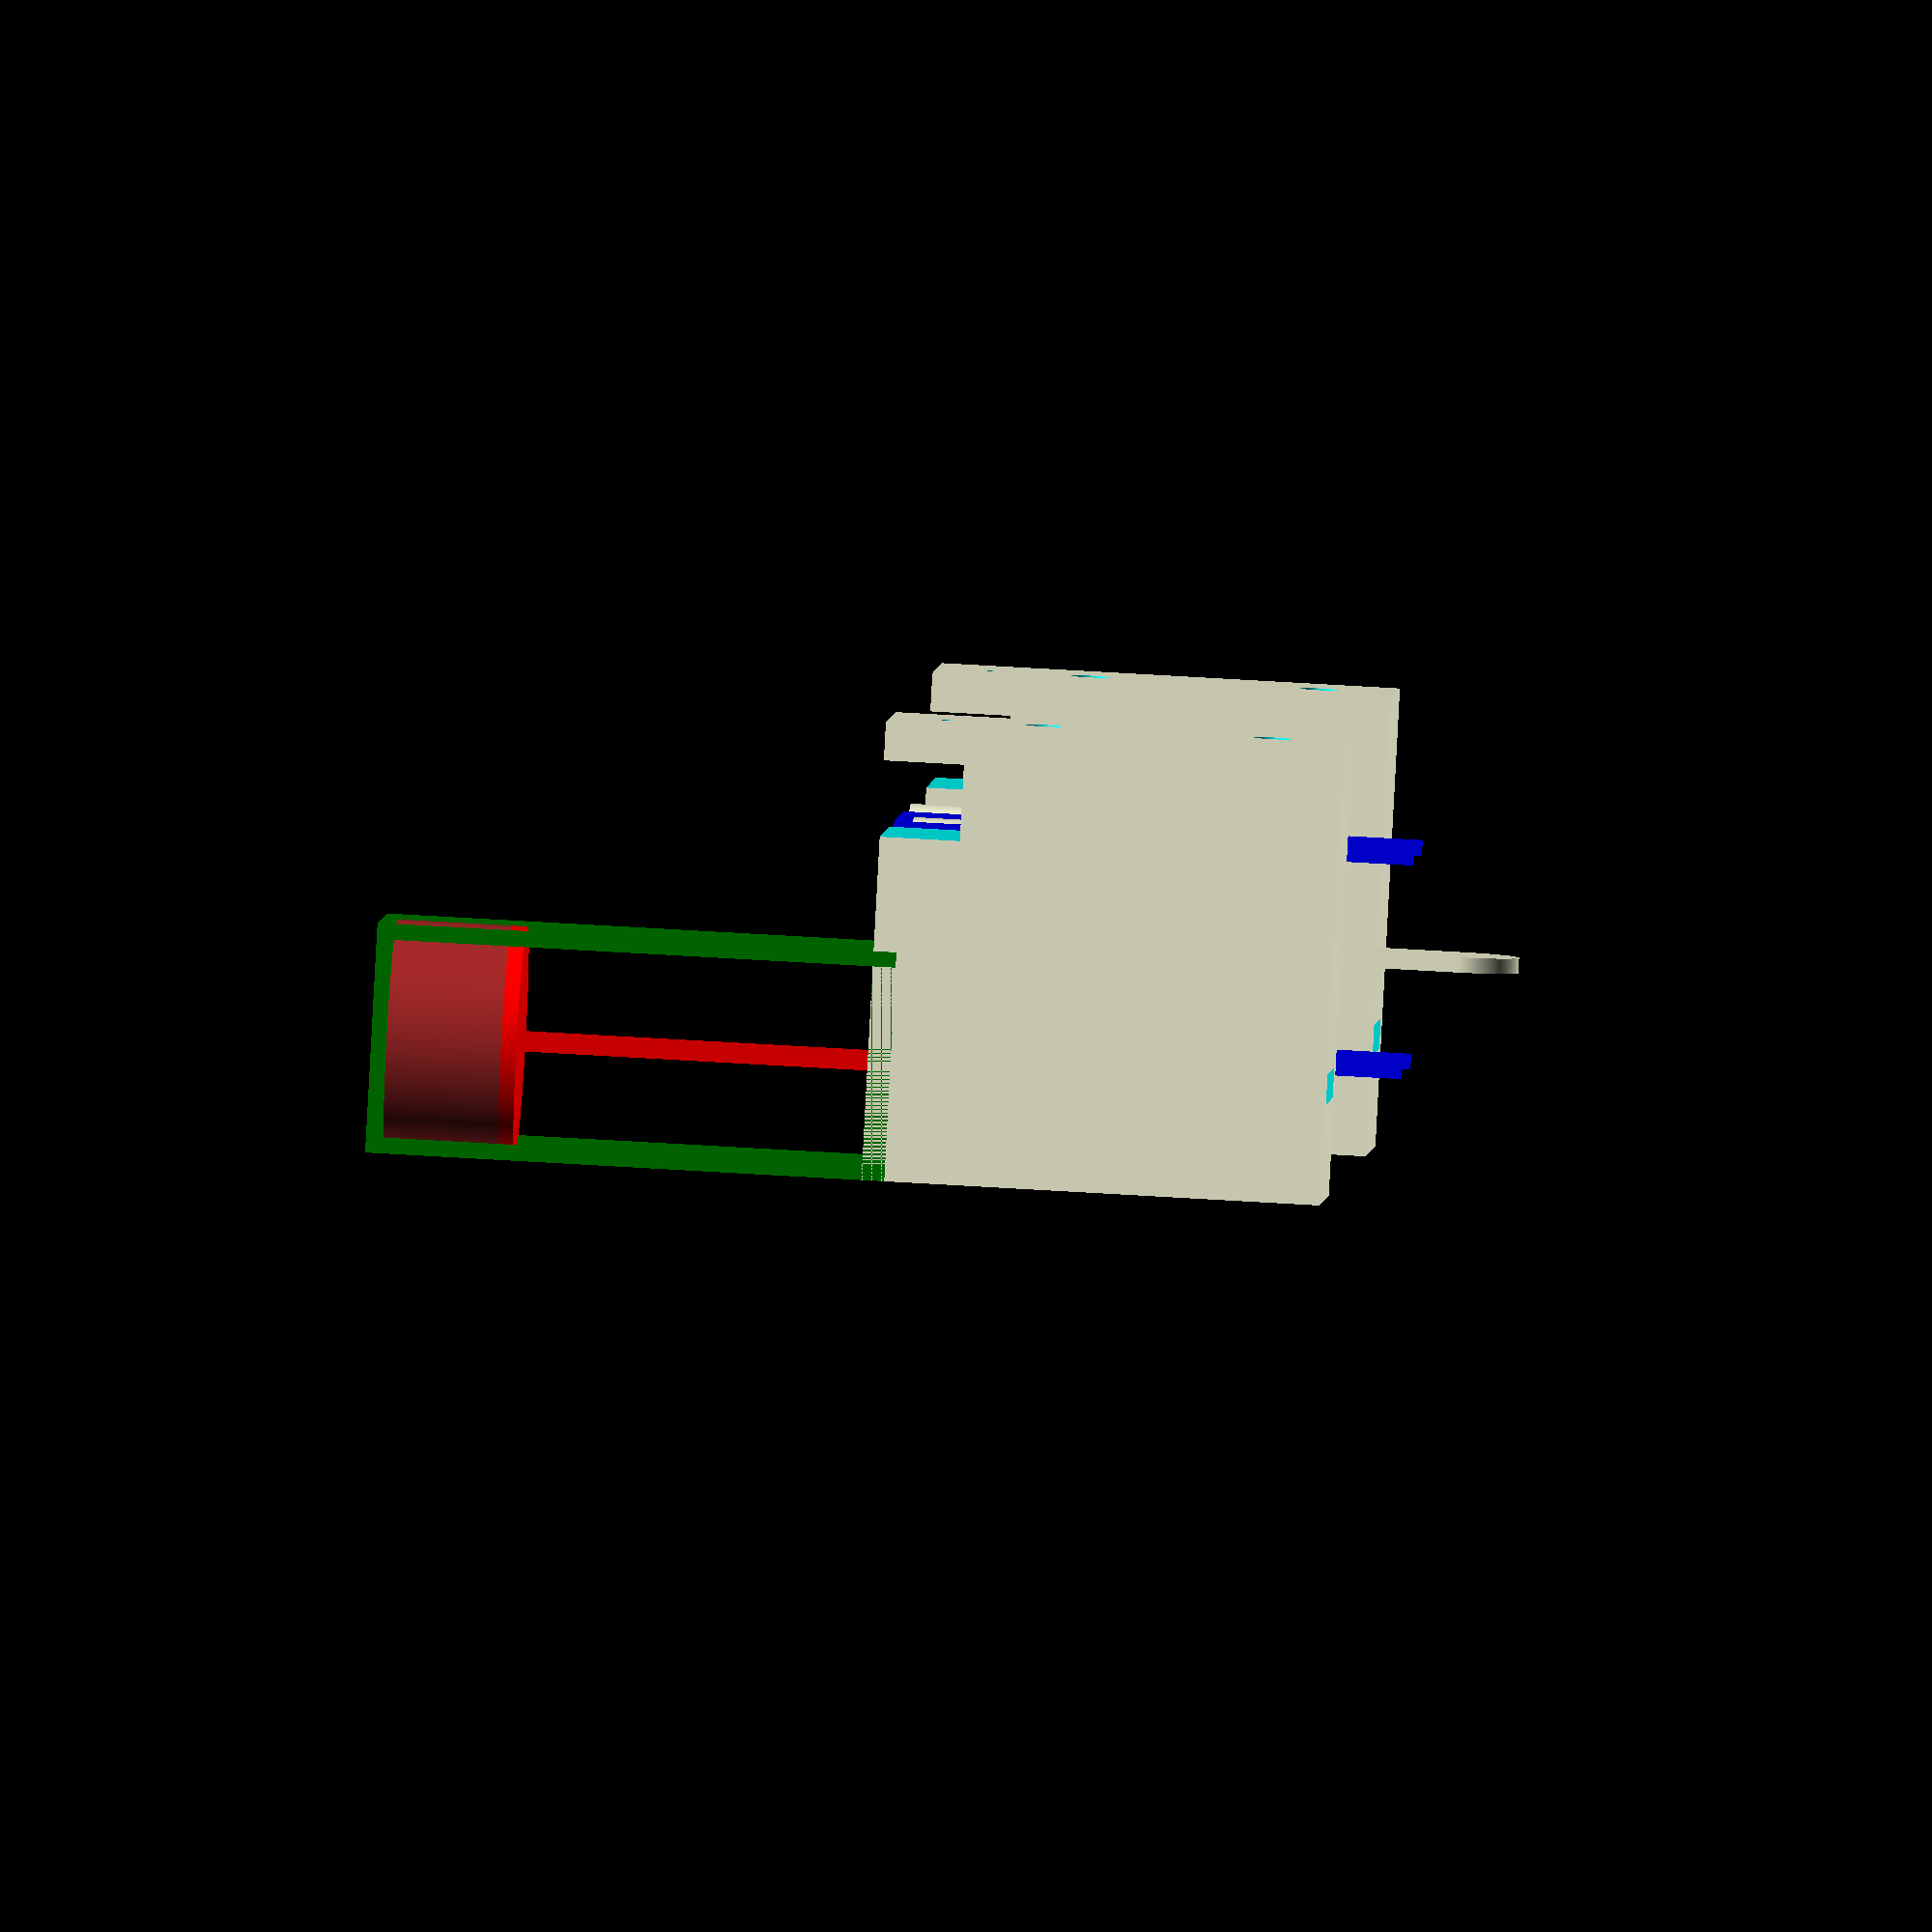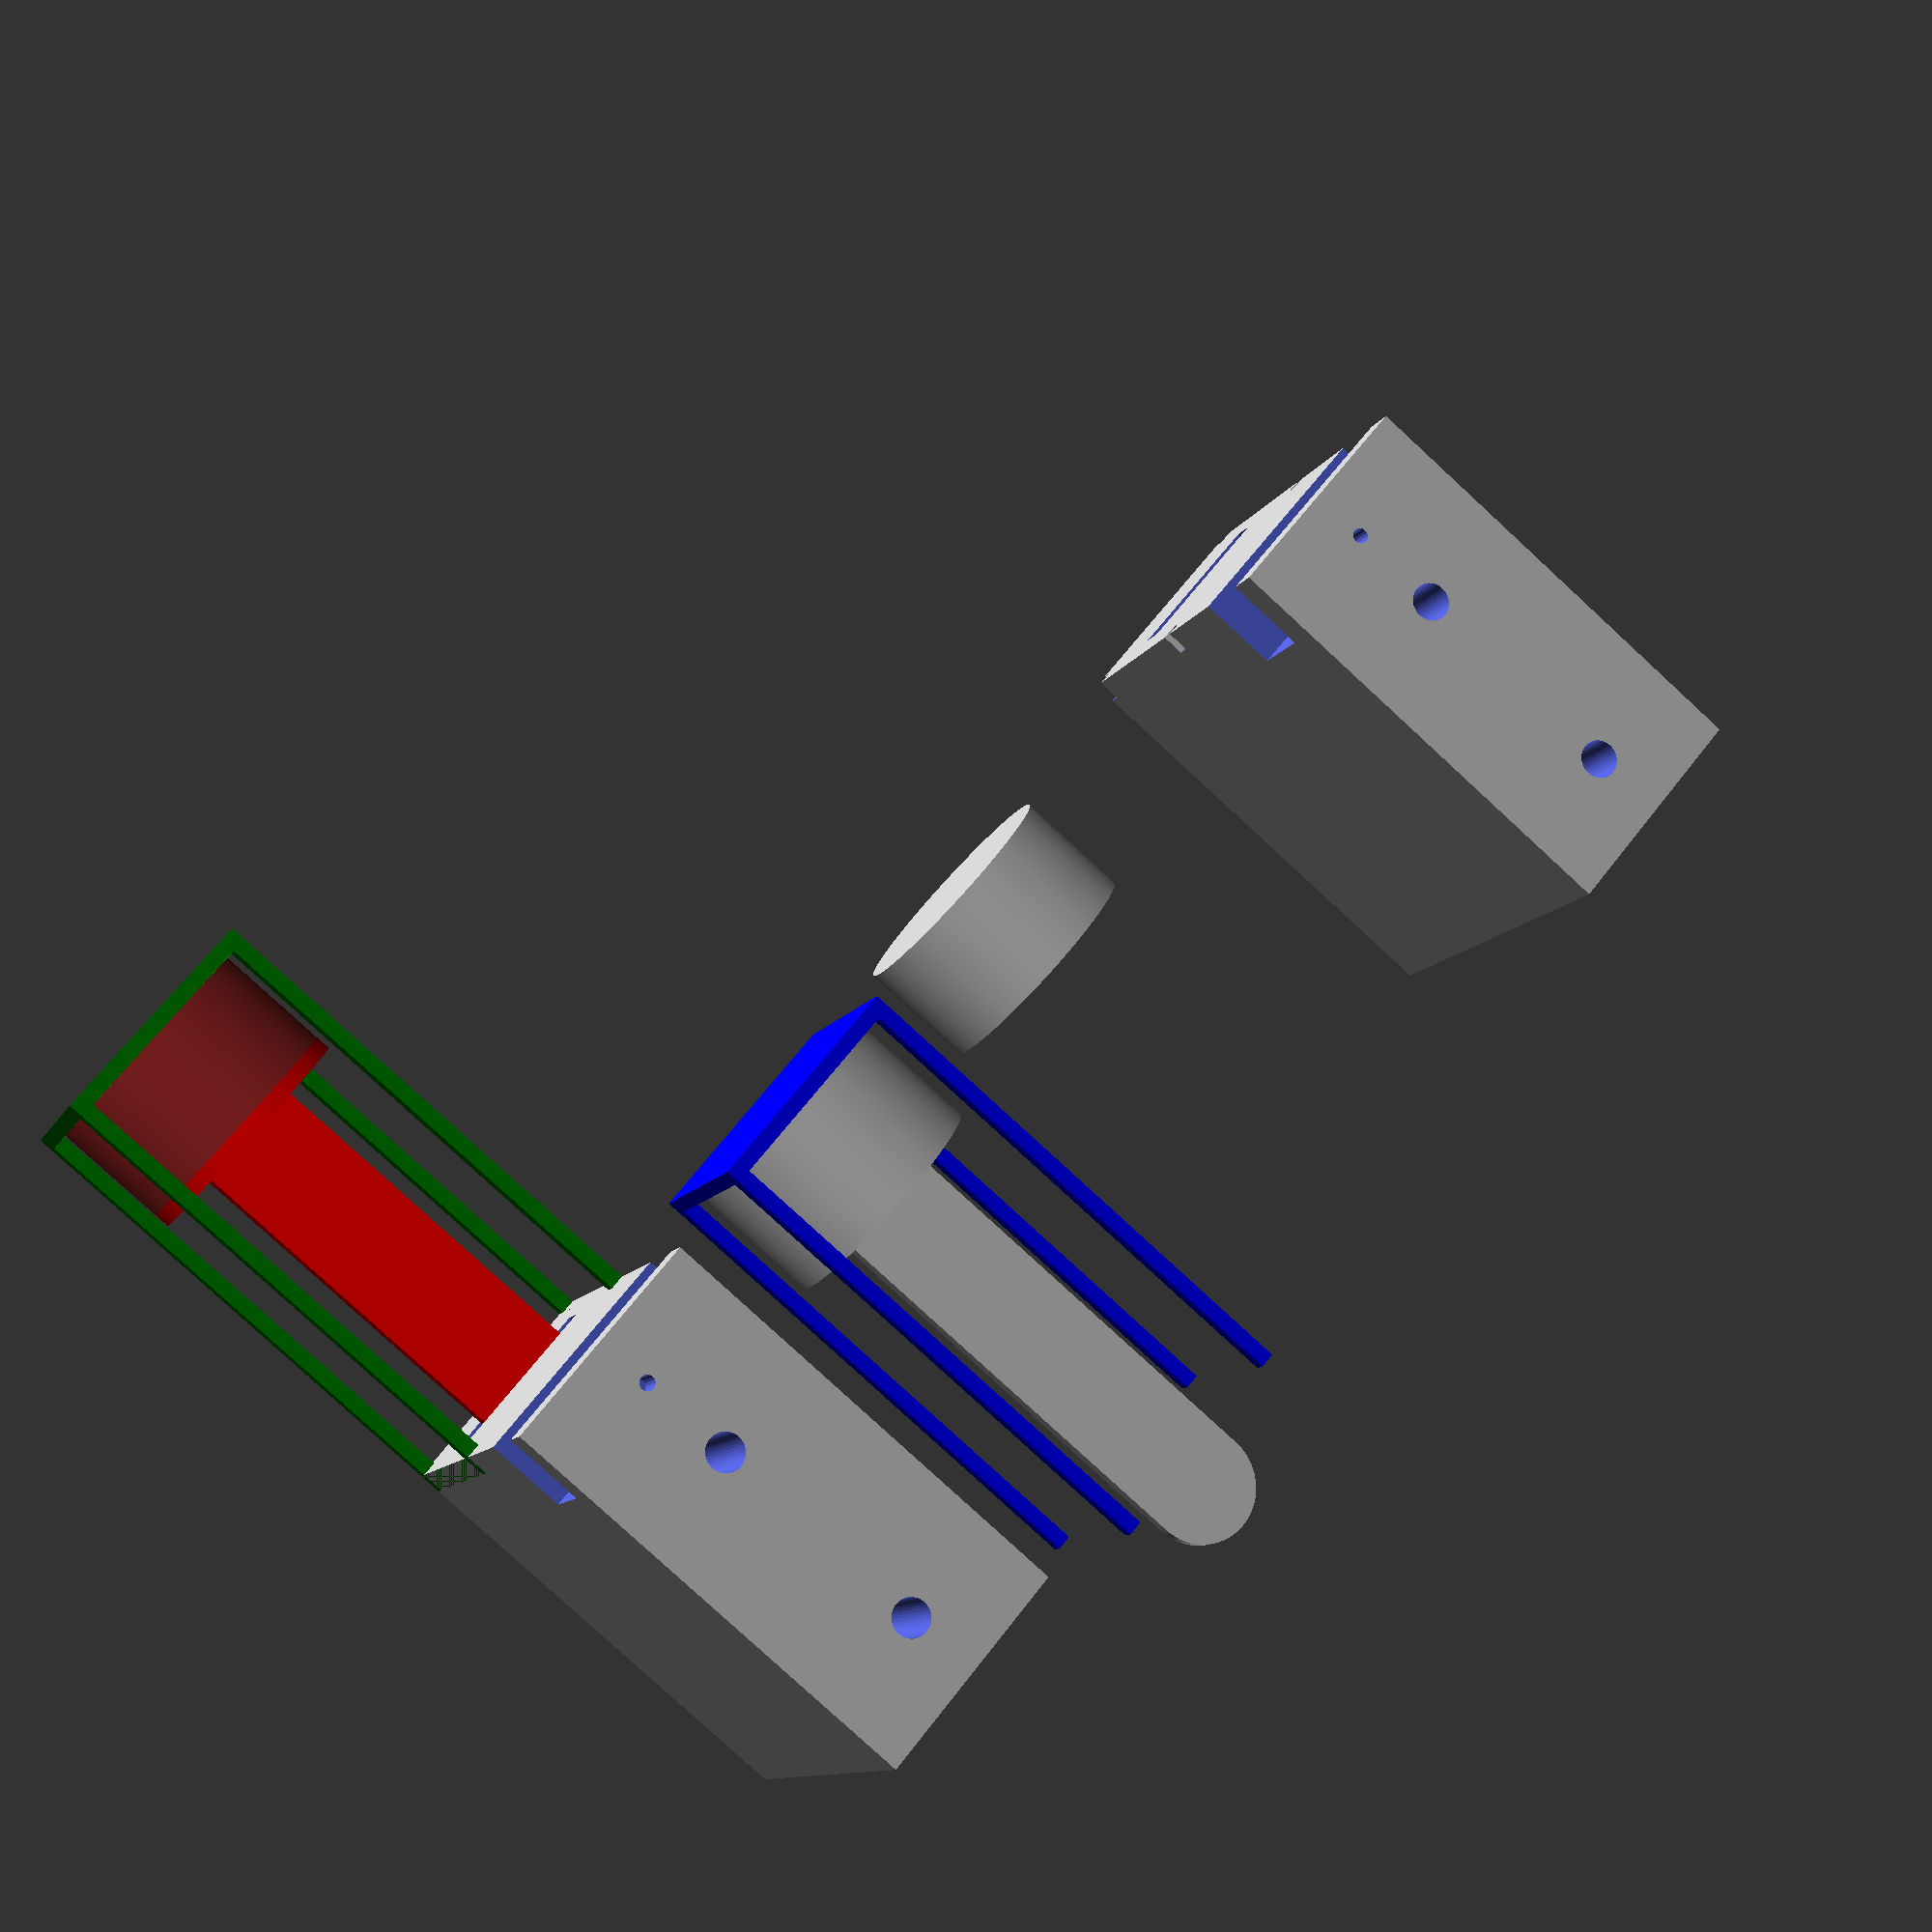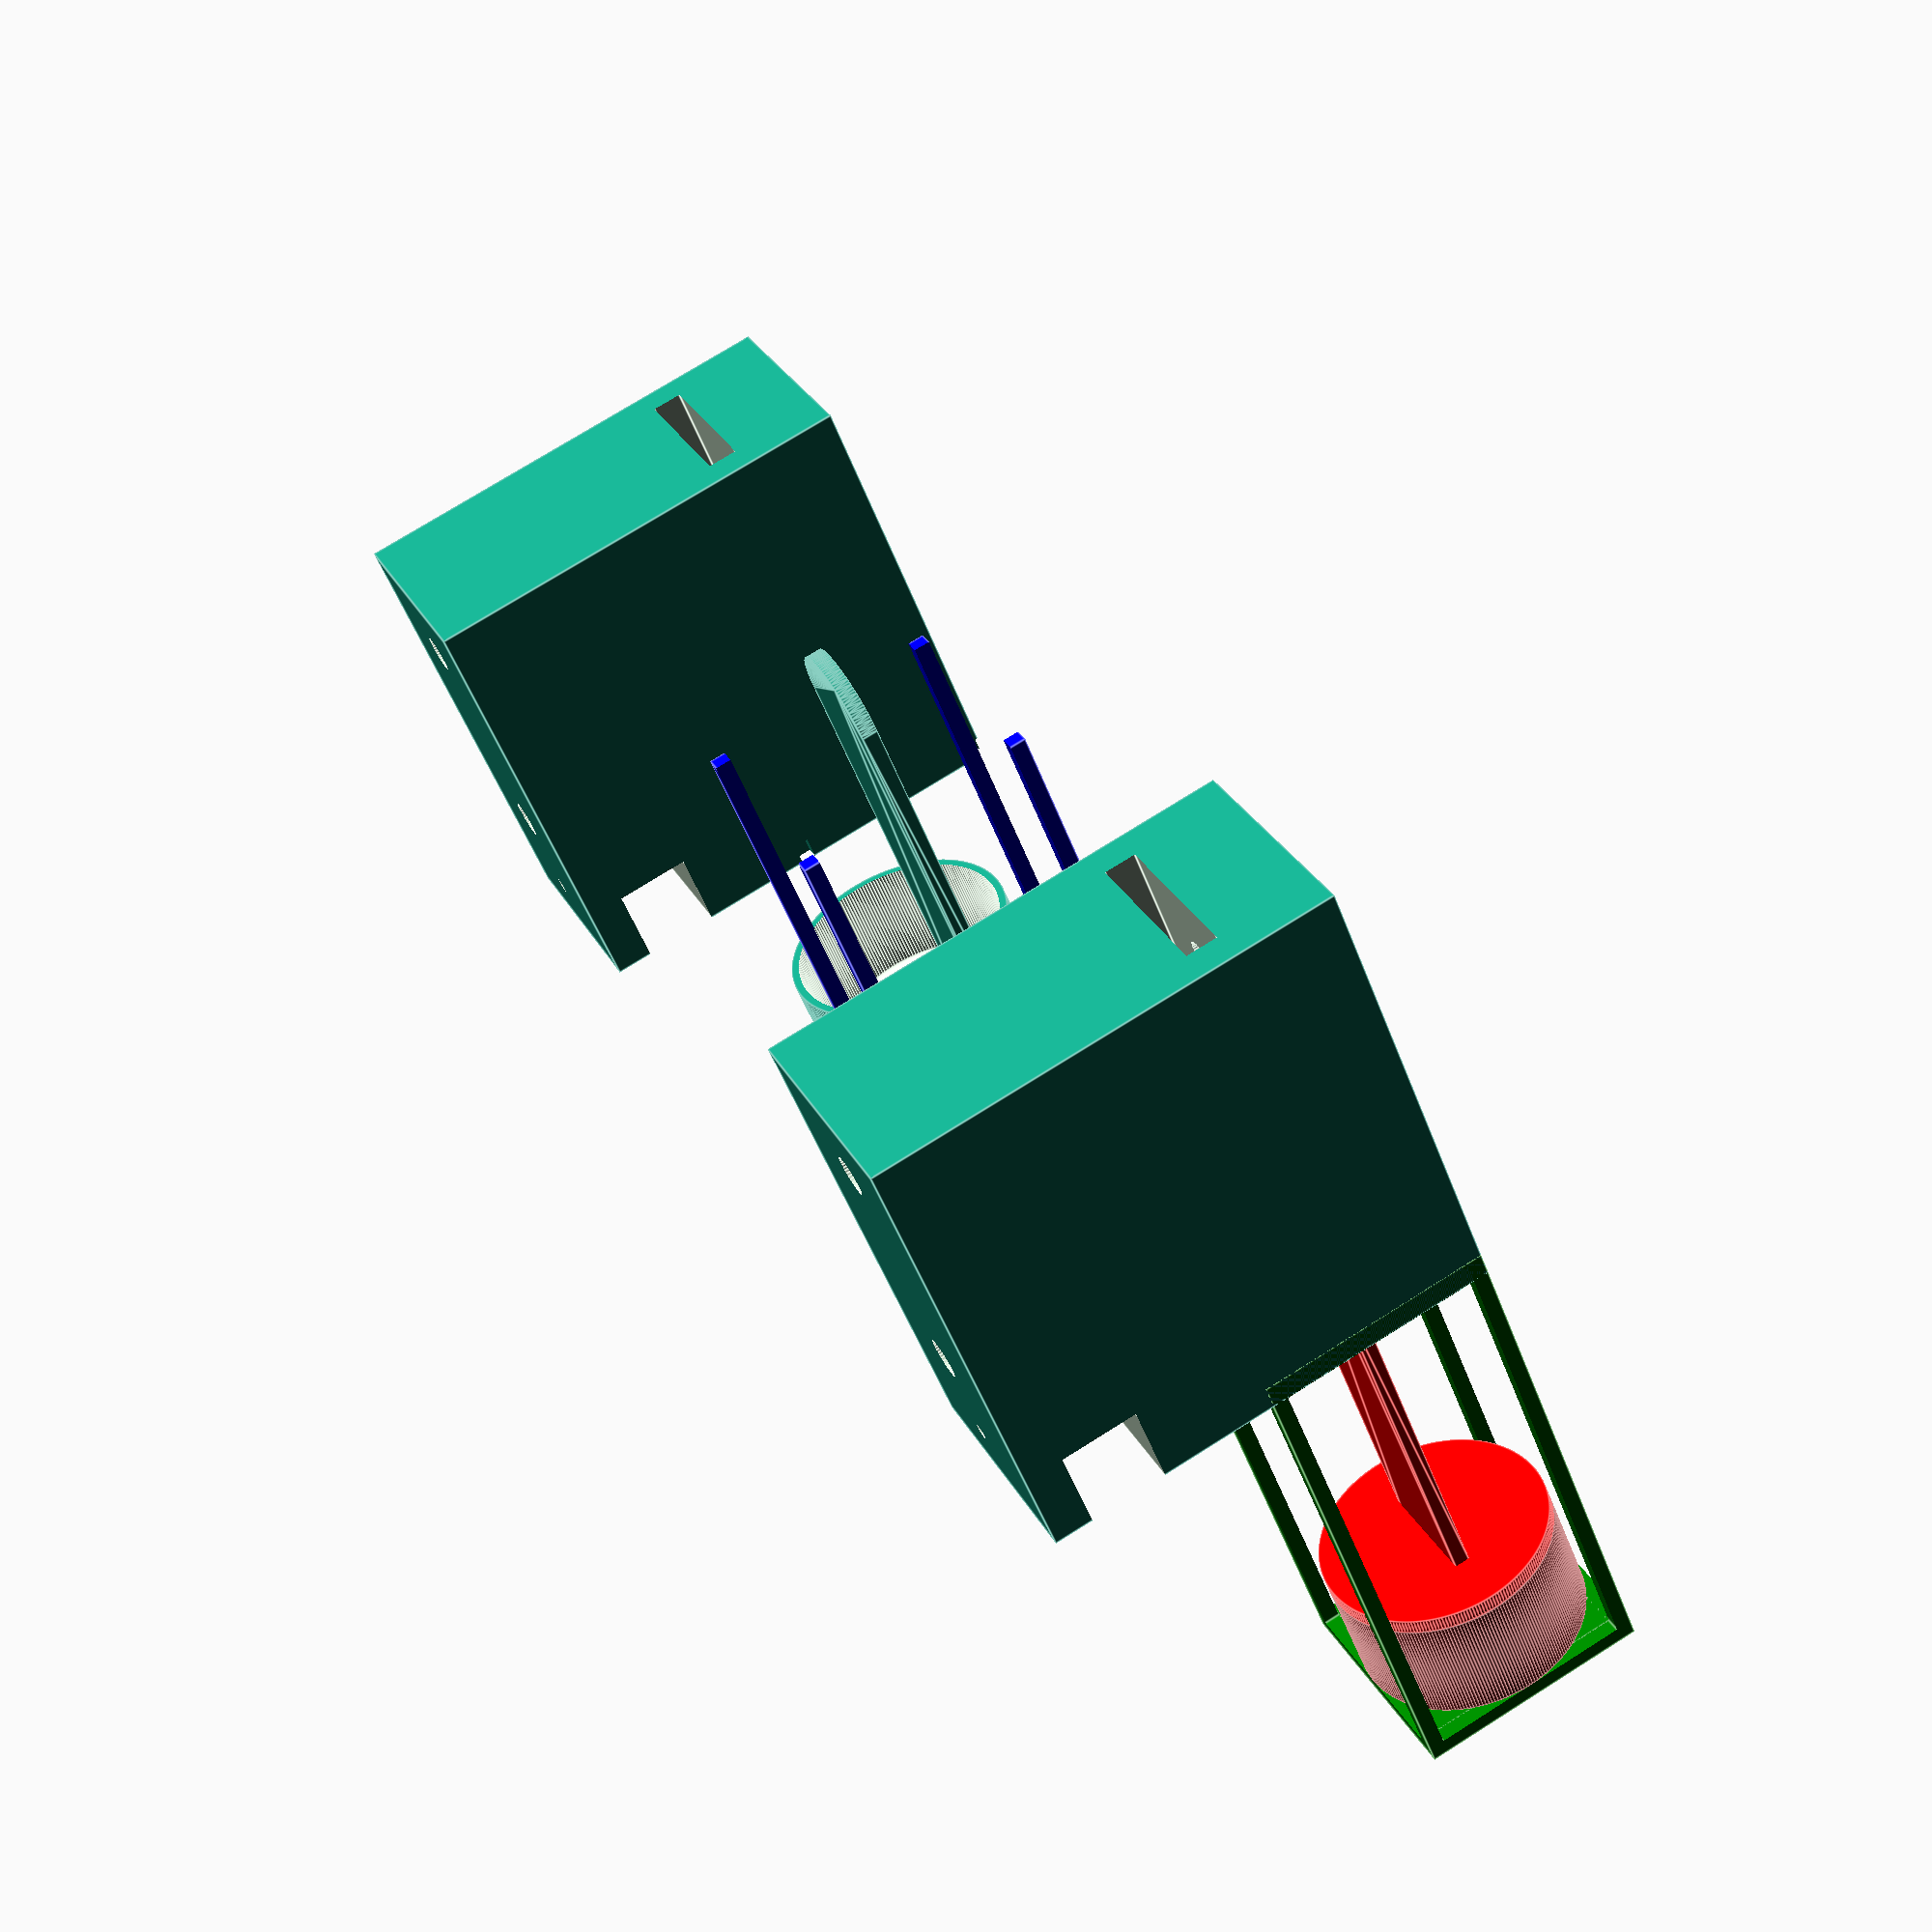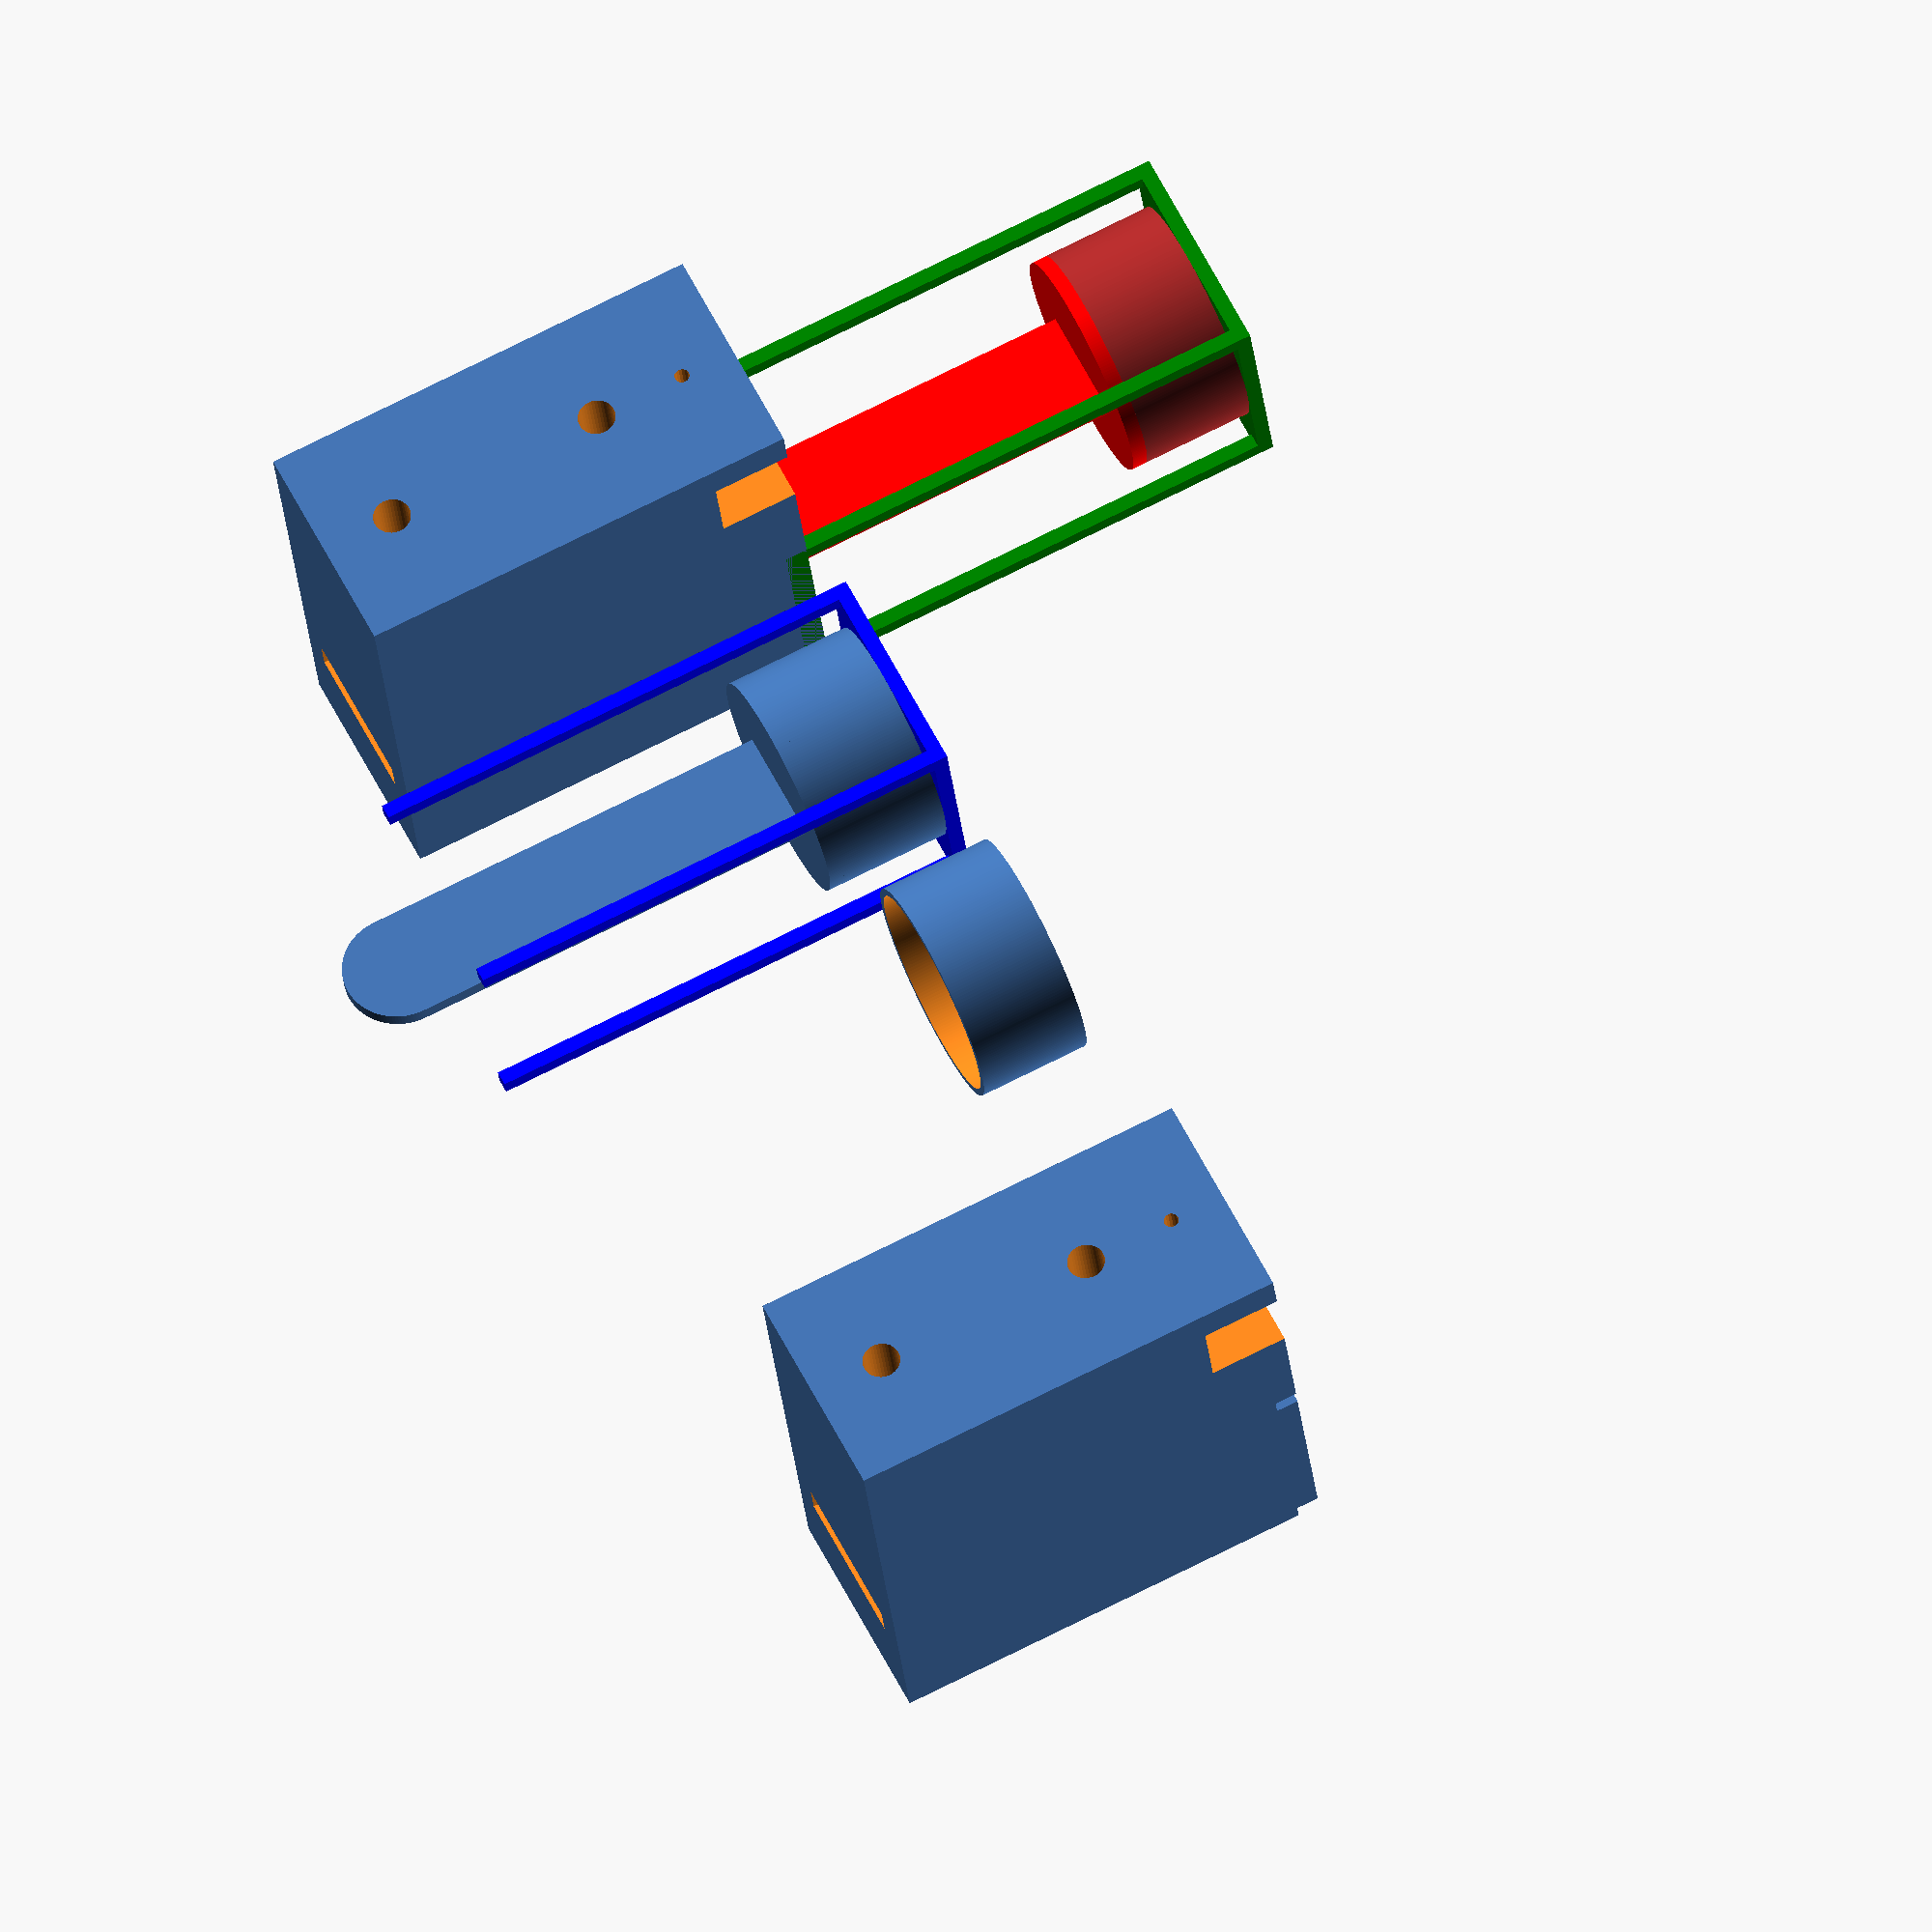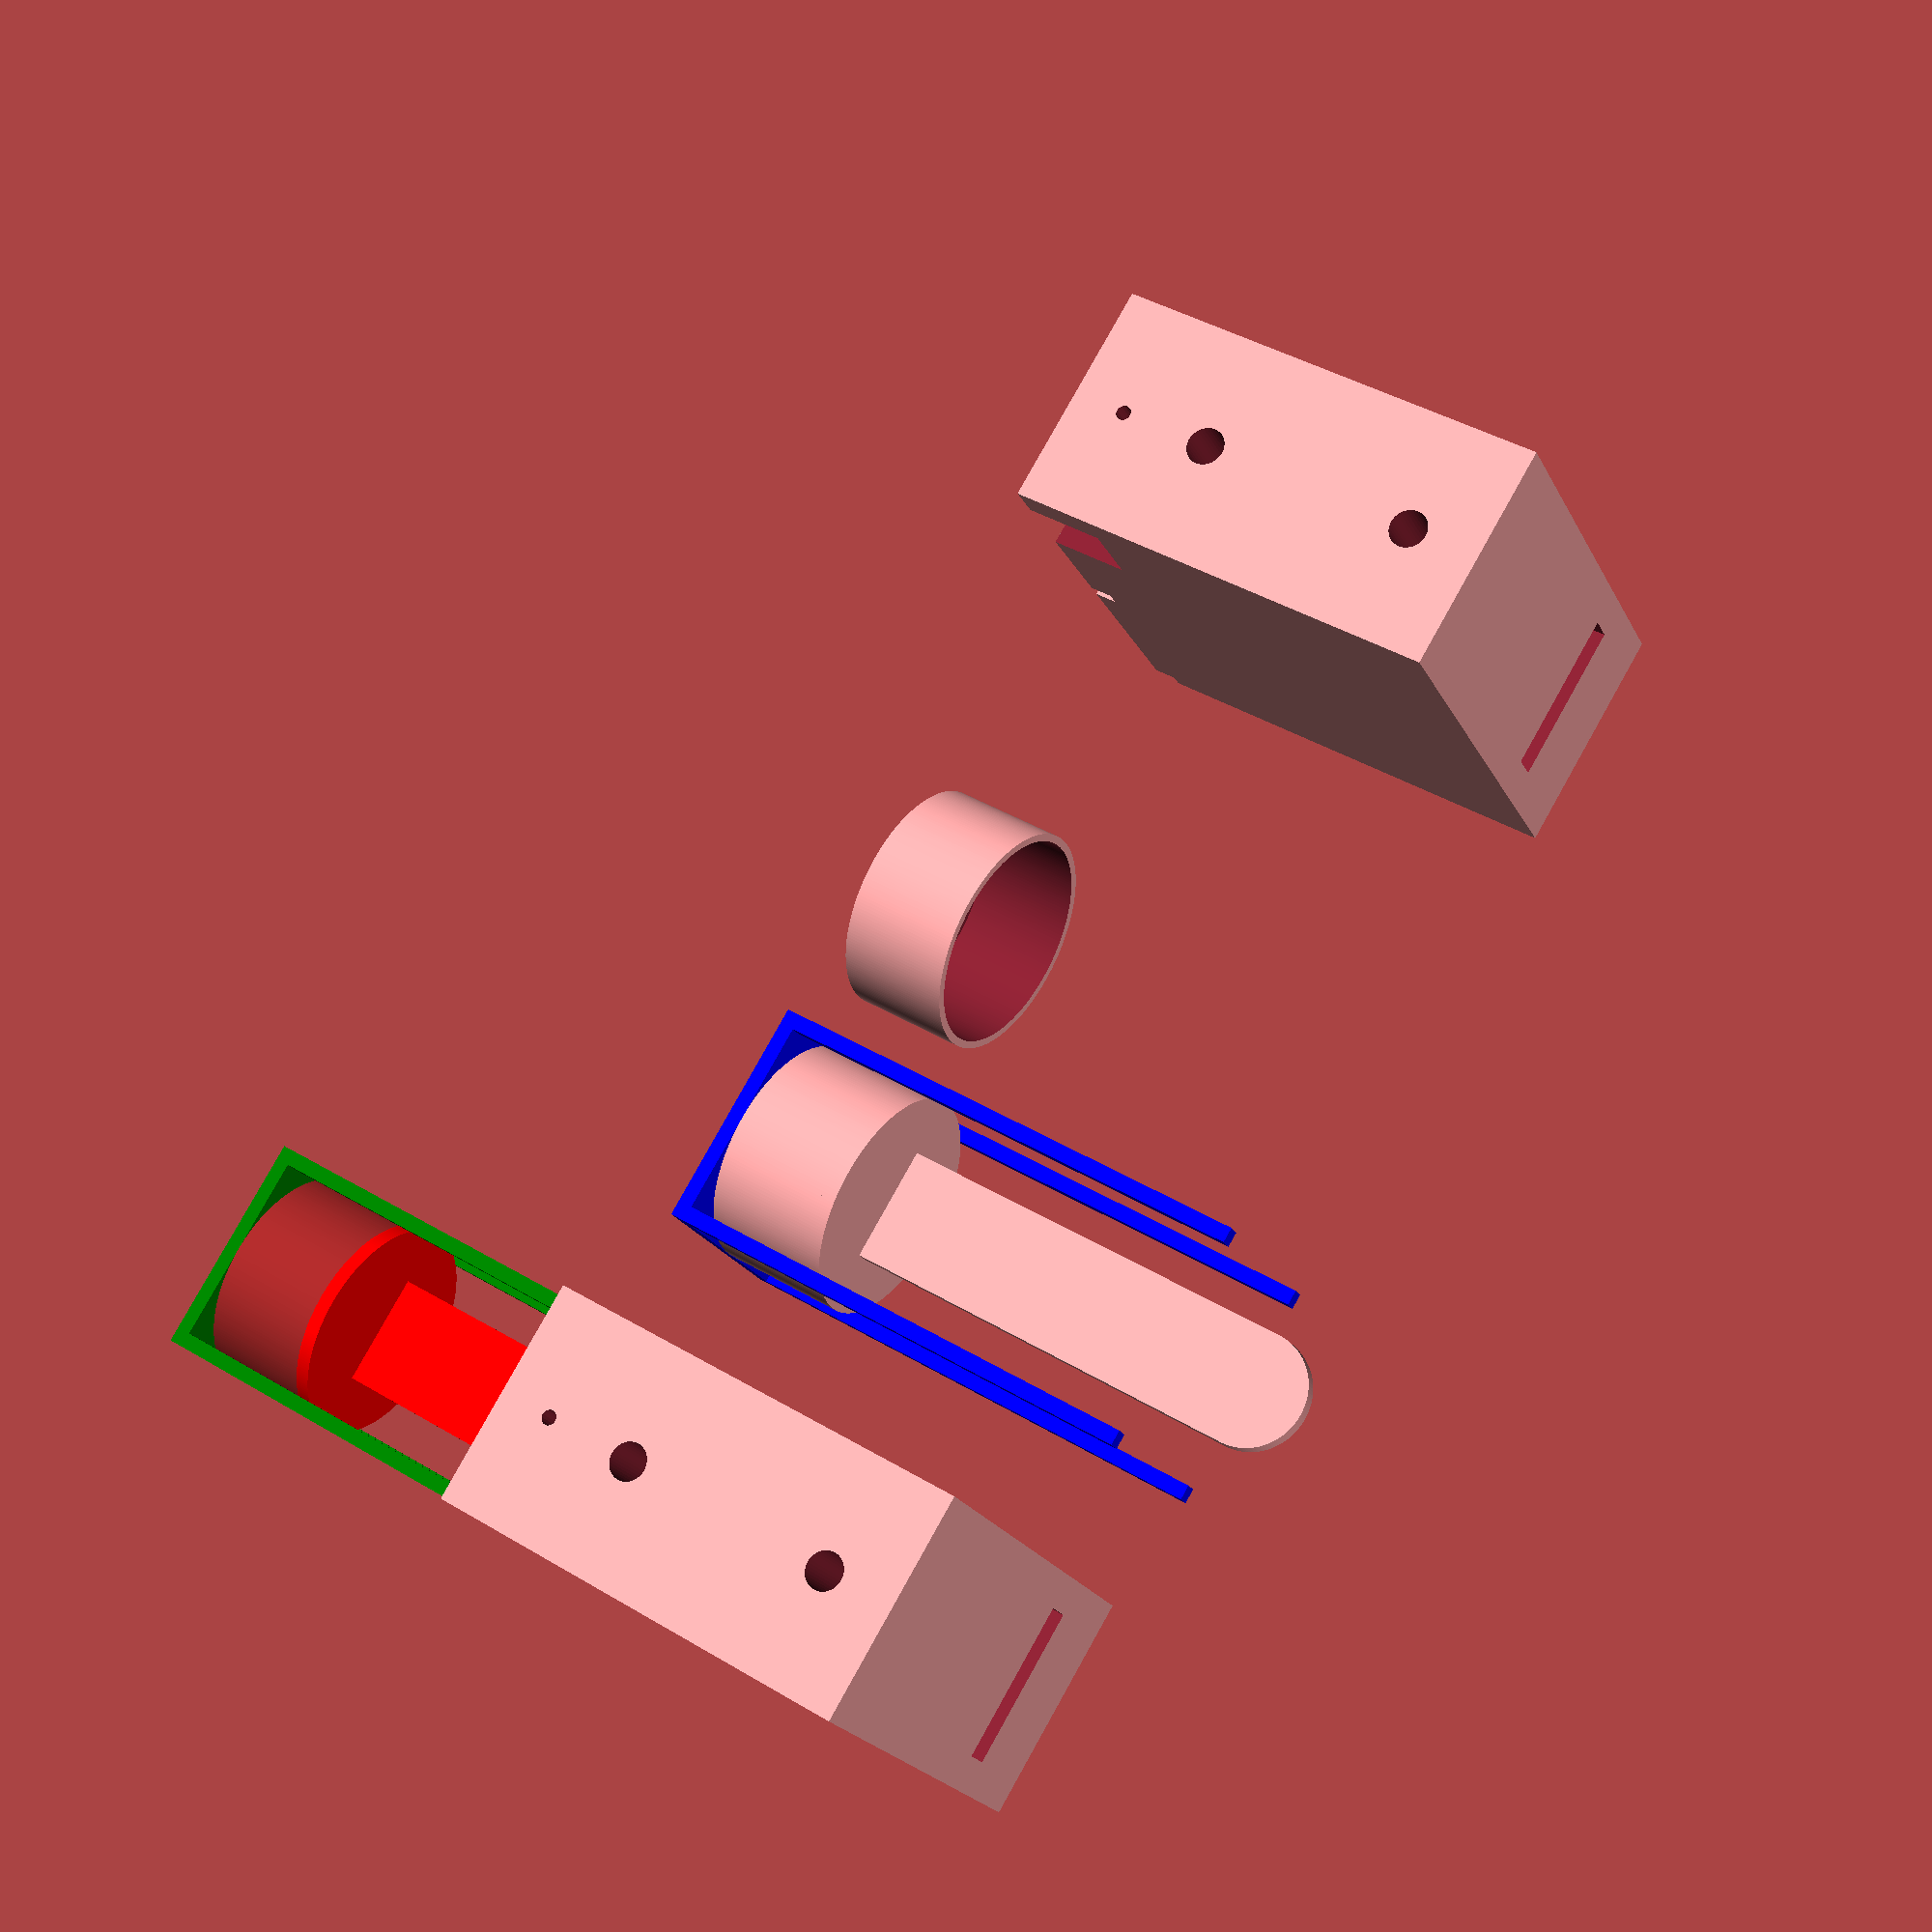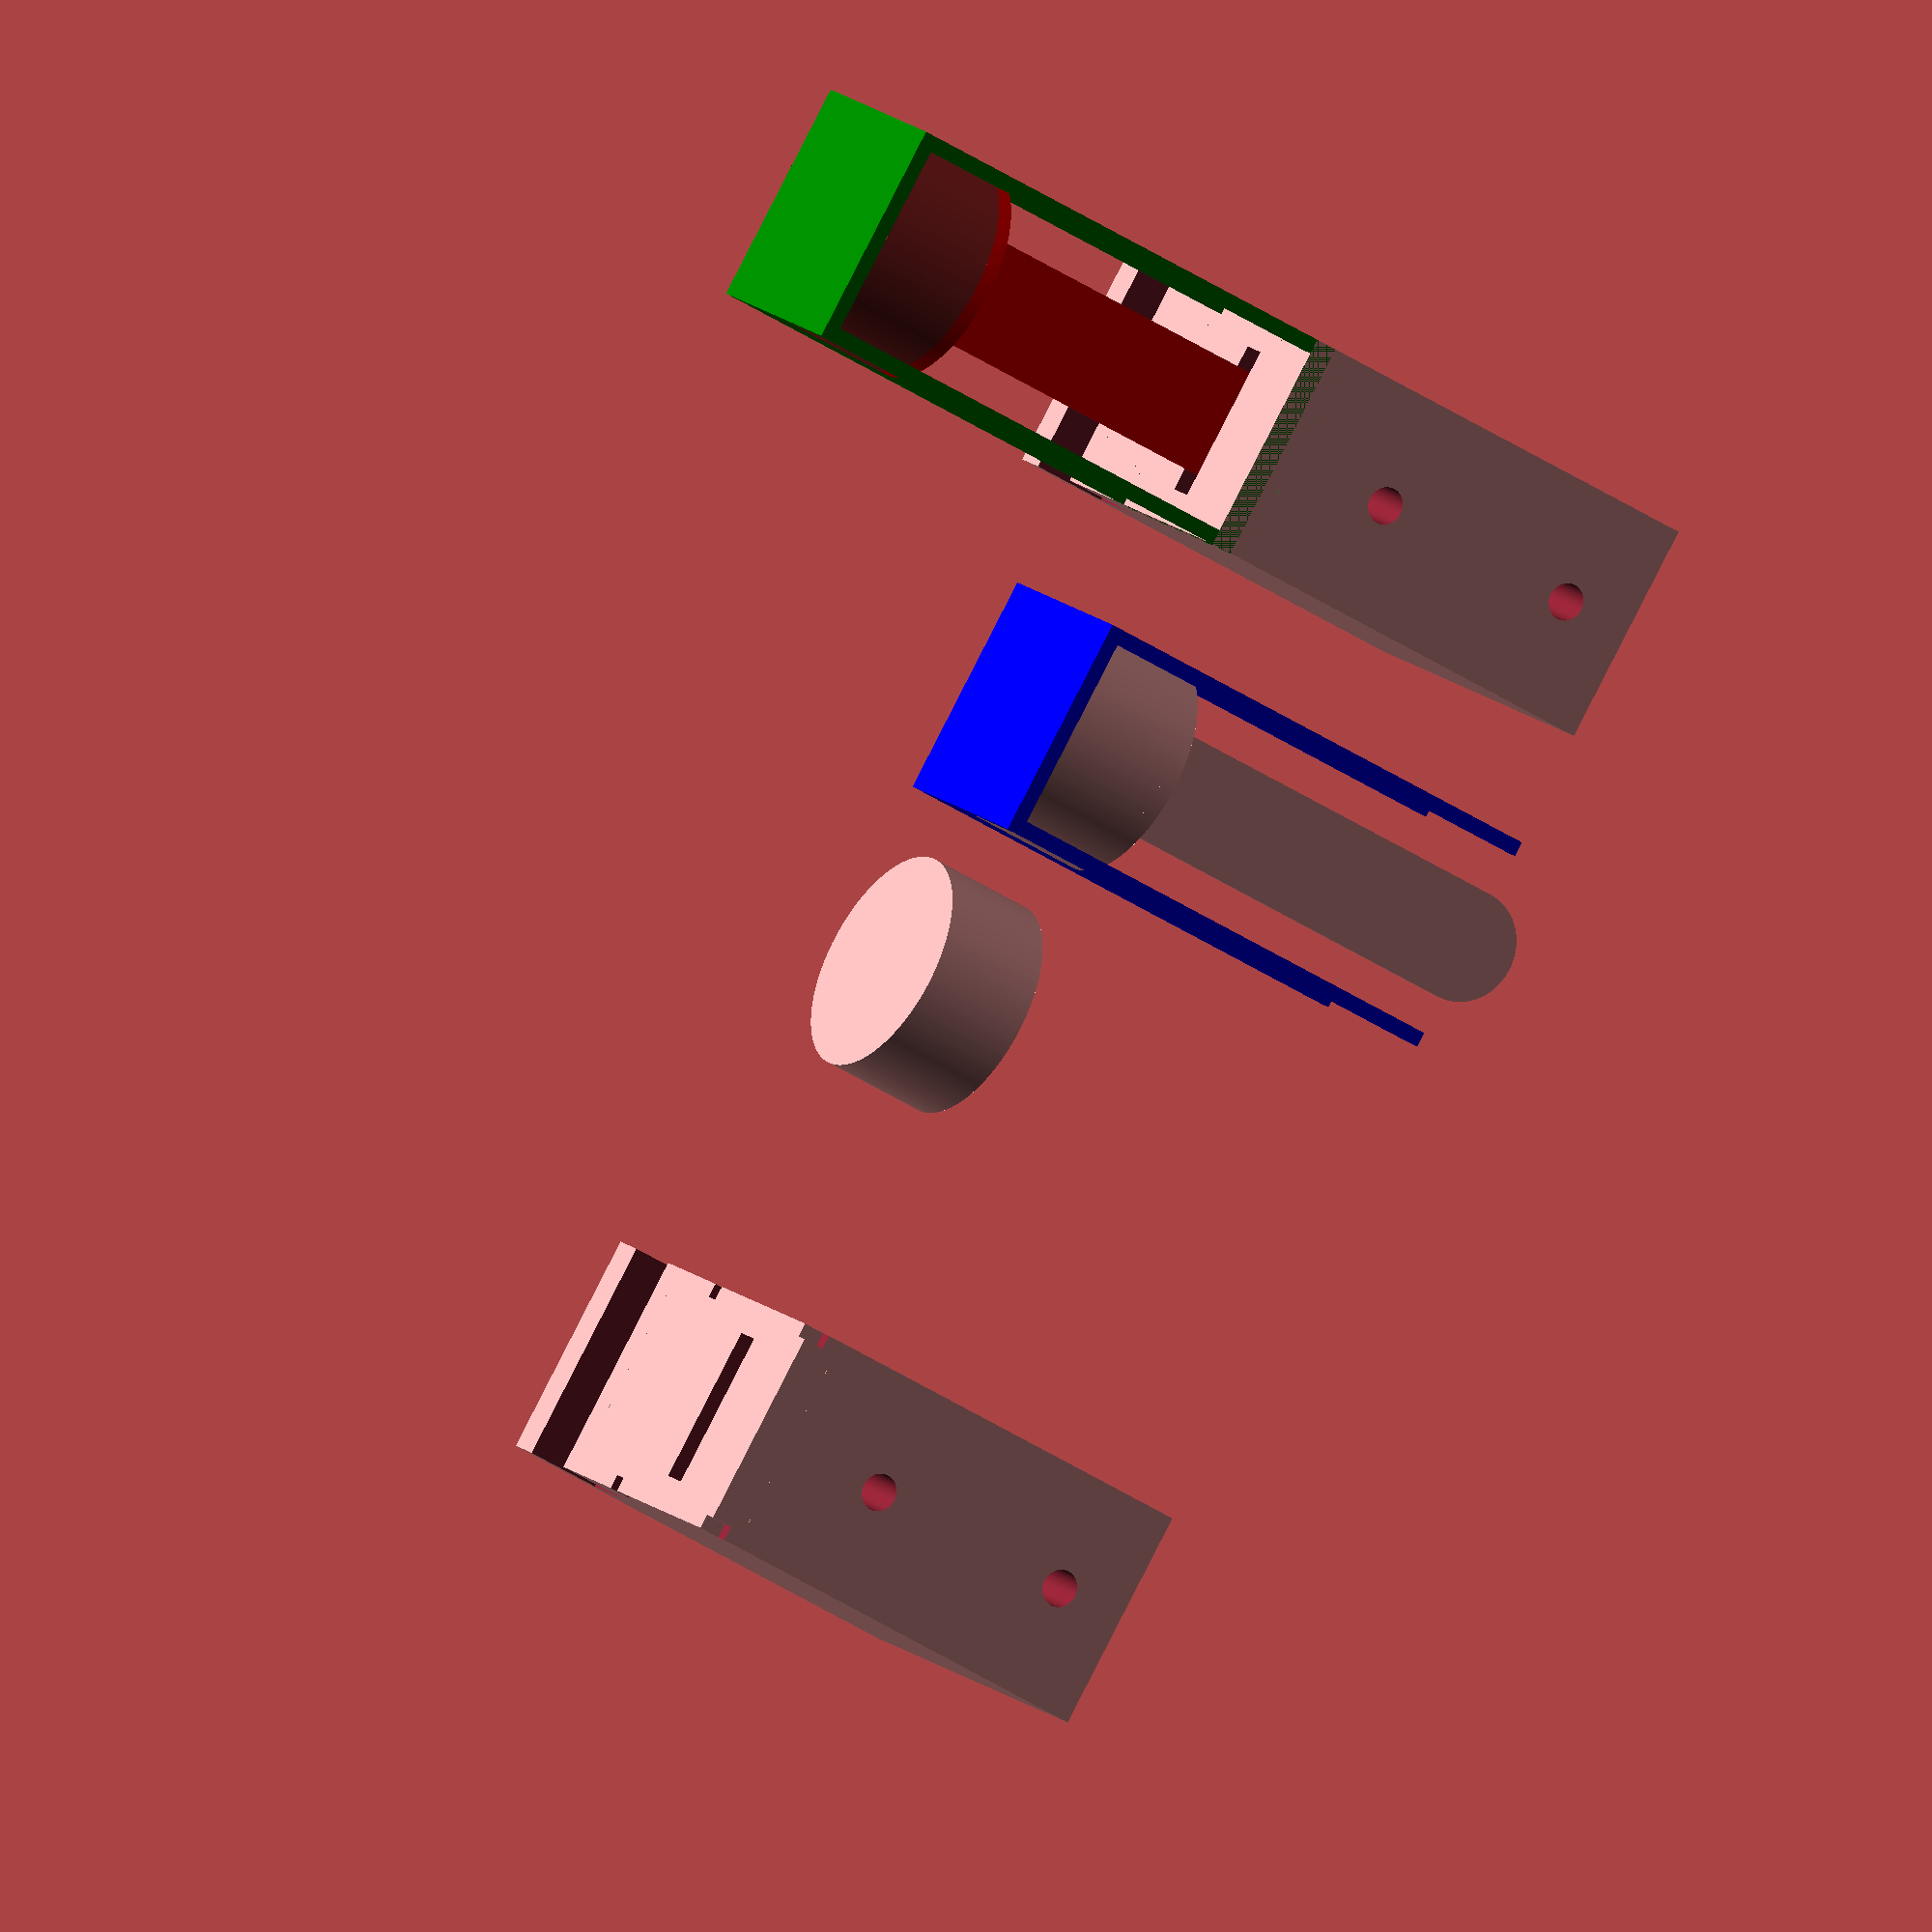
<openscad>
$fa=1;
$fs=0.4;
 
module half_cylinder(radius=5, height=5)
{
    difference(){
        cylinder(r=radius, height);
        // halved
        translate([0, radius, -0.1])
            cube([2*radius,2*radius,3*height],center=true);
    }  
}

// base
module base(radius=5, height=5)
{
    base_t = 1;
    airpocket_t = height-base_t;
    // hollow half-cylinder    
    difference(){
        //half_cylinder(radius, height);
        cylinder(r=radius,height);
        translate([0,0,base_t])
            //half_cylinder(1*(radius-base_t), 1.1*height);
            cylinder(r=radius-base_t, 1.1*height);
    }
    // backplate
    //translate([0,-0.5,height/2])
    //cube([radius*2,1,height],center=true);
}

module depressor(width=5, height=20, thickness=1)
{
    radius = width/2;
    
    translate([0,radius,0])
    hull(){
        cube([width, width, thickness], center=true);
        translate([0,height,0])
            cylinder(r=radius, thickness, center=true);
    }
}

module plunger(radius=10, height=50, thickness=1)
{
    
    //half_cylinder(radius, thickness);
    cylinder(r=radius,thickness);
    //translate([0,-thickness/2,0])
        rotate([90,0,0])
        depressor(radius, height, thickness);
}

module cage(width=10, height=50)
{
    cage_overlap=3;
    cage_width = width*2;
    cage_height = height+cage_overlap;
    post_thickness = 2;
    bottom_thickness = 2;
    cutout_xy = cage_width-2*post_thickness;
    cutout_z = cage_height;// + bottom_thickness - cage_overlap;
    
    translate([0,0,(height+cage_overlap)/2])
    difference(){
        // outer
        cube([cage_width, cage_width, cage_height], center=true);
        // inner
        translate([0, 0, bottom_thickness])
            cube([2*cutout_xy, cutout_xy, cutout_z], center=true);
        translate([0, 0, bottom_thickness])
            cube([cutout_xy, 2*cutout_xy, cutout_z], center=true);
    }
}

module enclosure(width=10, height=50, margin=2)
{
    // detect box (upper)
    detect_x = width*2;
    detect_y = width*4;
    detect_z = height;
    // slot cutout
    slot_x = width + margin*3;
    slot_y = margin*2;
    slot_z = detect_z*2;
    // mount box (lower)
    mount_x = detect_x;
    mount_y = detect_y;
    mount_z = 10;
    // combined
    box_x = detect_x;
    box_y = detect_y;
    box_z = detect_z + mount_z;
    // detect box
    translate([0,0,box_z/2])
    difference(){
        // outer
        cube([box_x, box_y, box_z], center=true);
        // inner
        translate([0, -box_y/4, 0])
            cube([slot_x, slot_y, slot_z], center=true);
 
        // led cutouts
        translate([0,0,box_z/3])
            rotate([90,0,0])
                cylinder(r=2.5, h=4*box_z, center=true);
        translate([0,0,-box_z/3+mount_z])
            rotate([90,0,0])
                cylinder(r=2.5, h=4*box_z, center=true);
        // mount cutout
        translate([0,mount_y/3,-box_z/4-mount_z])
            cube([mount_x*1.1,10,mount_z*1.1],center=true);
        // screw hole
        translate([0,mount_y/2,-mount_z-detect_z/4])
            rotate([90,0,0])
                cylinder(r=1.0, h=mount_x/2, center=true);    
    }
}

module enclosure_final(width=10, height=50, cheight=50, margin=3)
{
    difference()
    {
        enclosure(width, height,2);
        translate([45-3*capsule_radius,-15,-plunger_height-capsule_height])
            cage(width+0.1, cheight);
    }
}

capsule_radius = 15;
capsule_height = 15;
plunger_height = 50;
plunger_thickness = 2;

color("blue")
cage(capsule_radius, plunger_height+capsule_height);
translate([0,0,plunger_thickness])
base(capsule_radius, capsule_height);
translate([0,0,plunger_thickness+capsule_height])
plunger(capsule_radius, plunger_height, plunger_thickness);

translate([2.5*capsule_radius,0,0])
base(capsule_radius, capsule_height);

translate([-3*capsule_radius,0,0])
enclosure(capsule_radius, plunger_height,2);

translate([-3*capsule_radius,-15,-plunger_height-capsule_height])
{
    color("green")
    cage(capsule_radius, plunger_height+capsule_height);
    
    translate([0,0,2])
    color("brown")
    base(capsule_radius, capsule_height);
    
    translate([0,0,capsule_height+2])
    color("red")
    plunger(capsule_radius, plunger_height, plunger_thickness);
}

translate([100,0,0])
enclosure_final(capsule_radius, plunger_height, plunger_height+capsule_height, 2);

// STL builds
// CAGE
//cage(capsule_radius, plunger_height+capsule_height);

// BASE
//base(capsule_radius, capsule_height);

// PLUNGER
//plunger(capsule_radius, plunger_height, plunger_thickness);

// ENCLOSURE
//rotate([180,0,0])
//translate([0,0,-plunger_height-10])
//enclosure_final(capsule_radius, plunger_height, plunger_height+capsule_height, 2);
</openscad>
<views>
elev=125.5 azim=231.9 roll=266.1 proj=o view=wireframe
elev=80.9 azim=206.0 roll=227.3 proj=p view=wireframe
elev=230.9 azim=64.5 roll=159.8 proj=p view=edges
elev=107.7 azim=167.2 roll=116.9 proj=o view=solid
elev=139.6 azim=145.4 roll=233.6 proj=p view=wireframe
elev=42.7 azim=42.3 roll=231.9 proj=o view=wireframe
</views>
